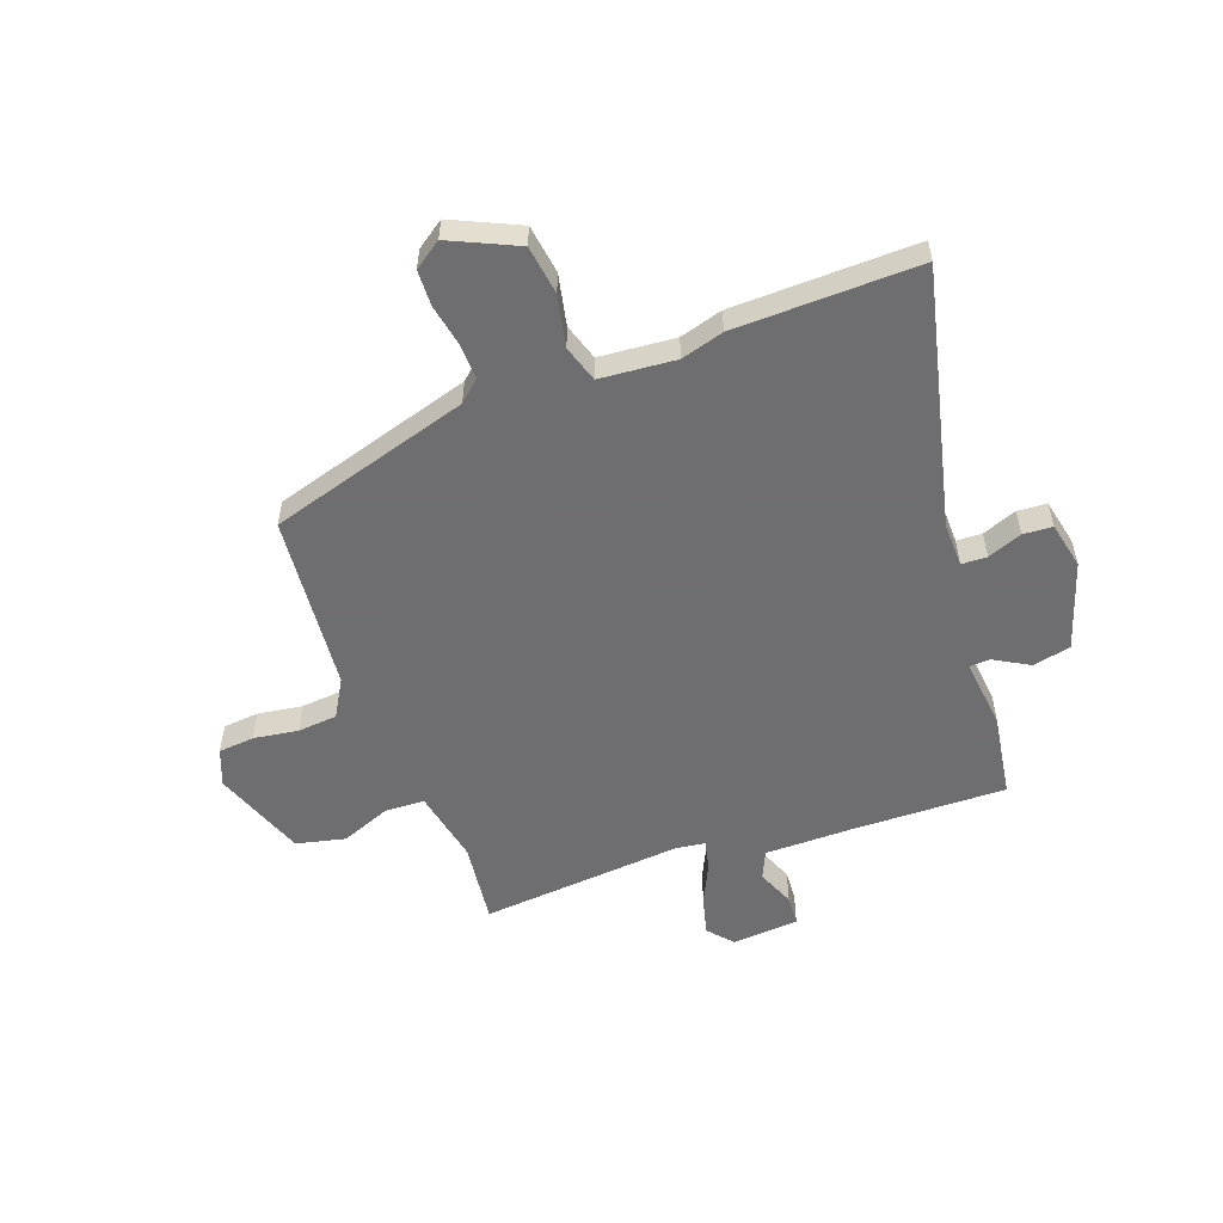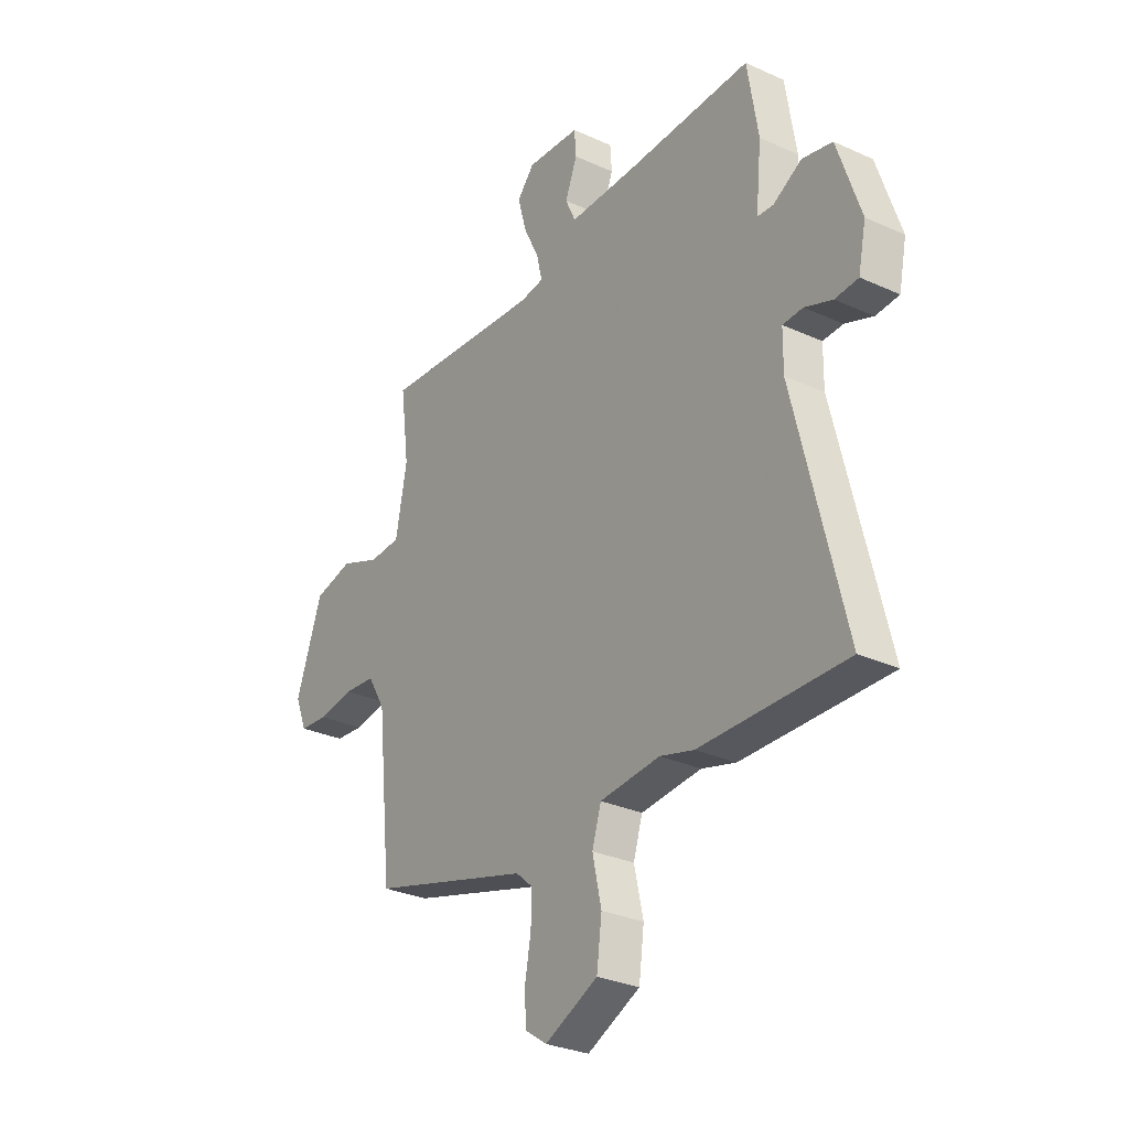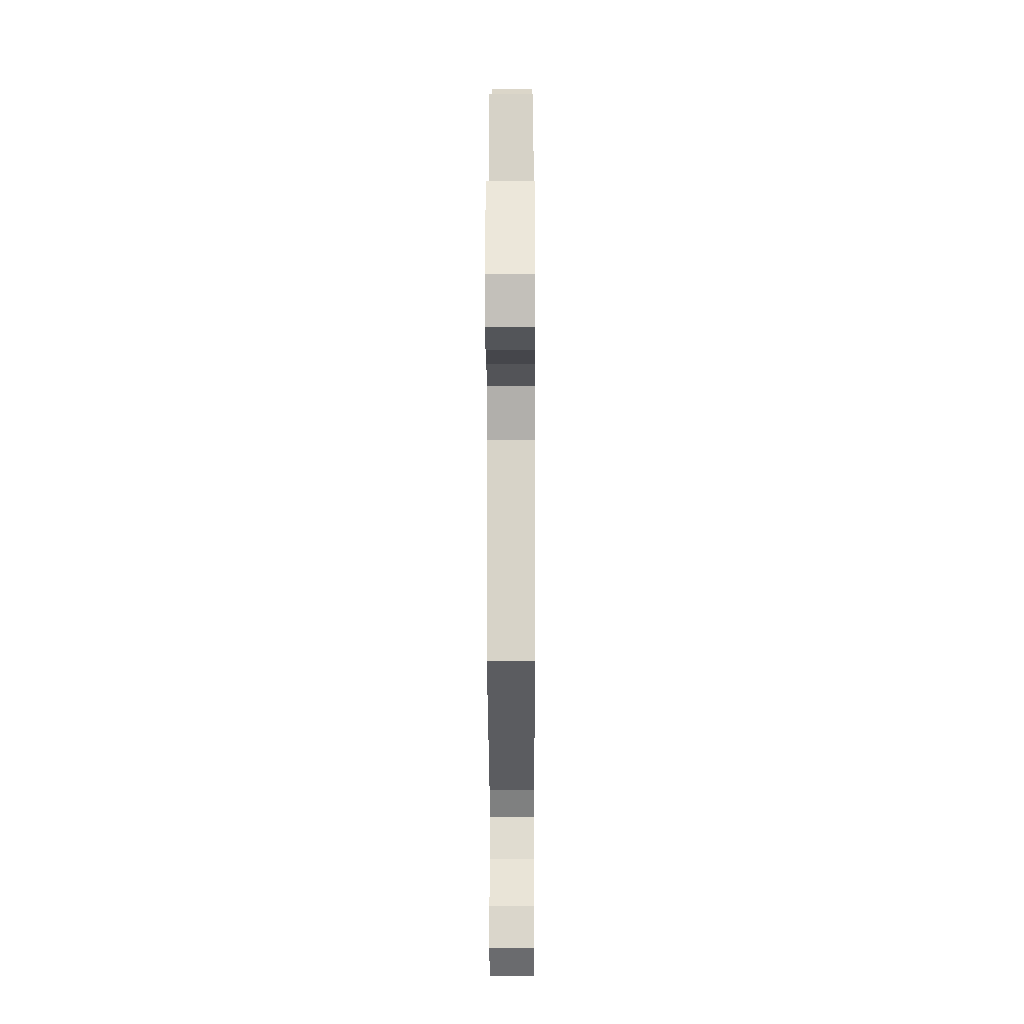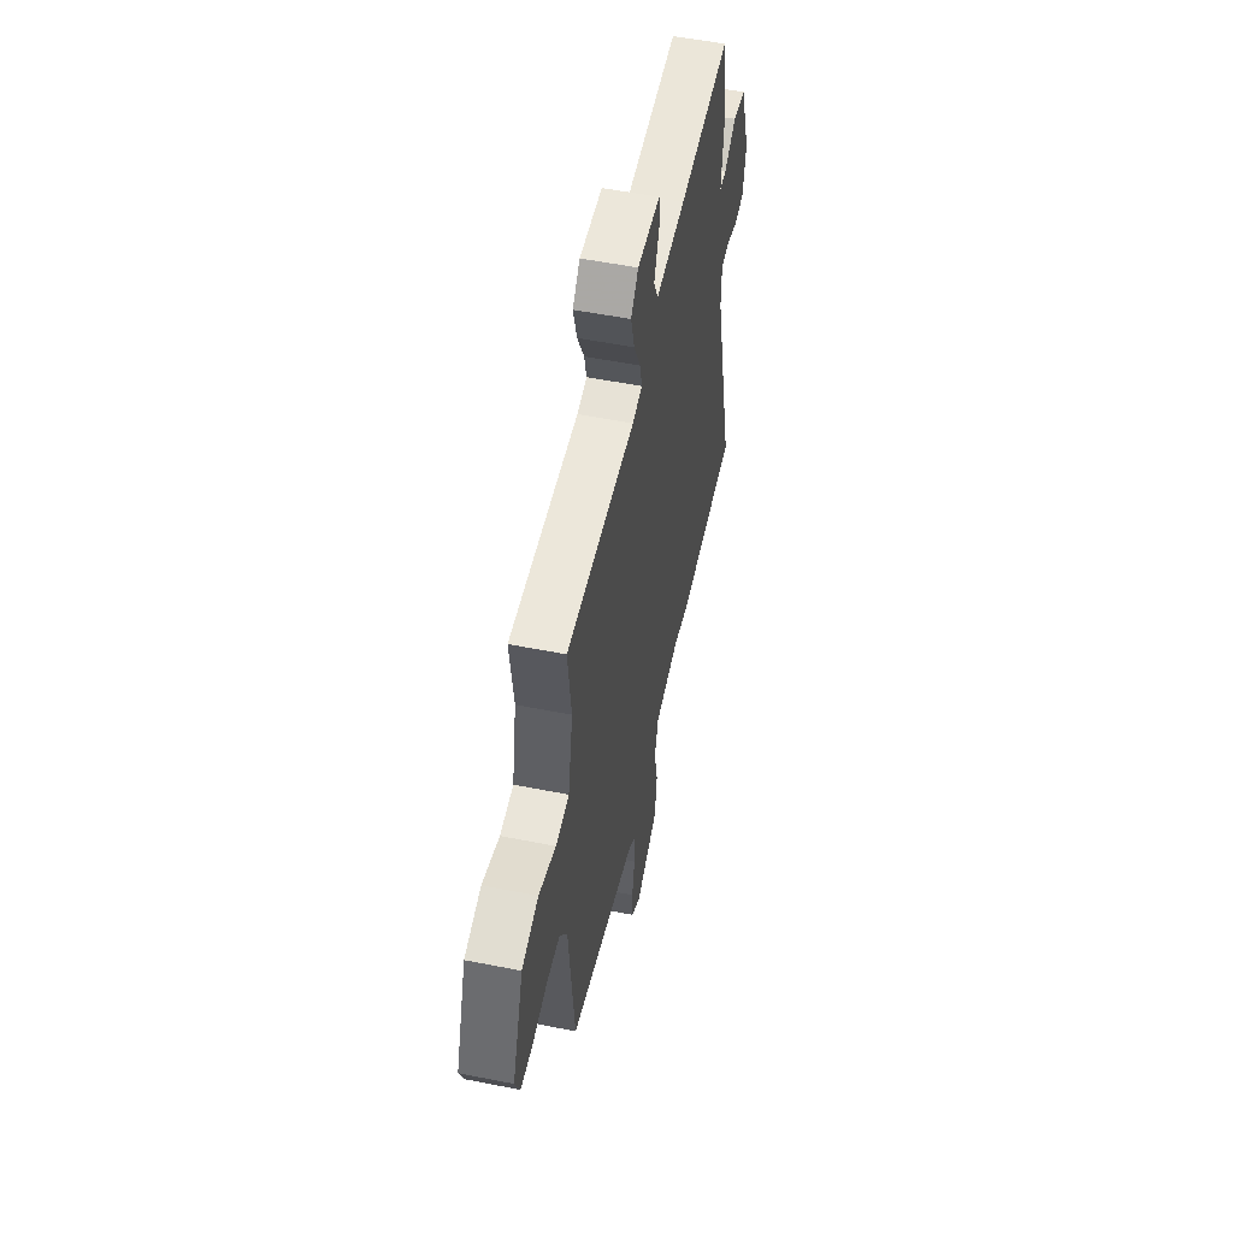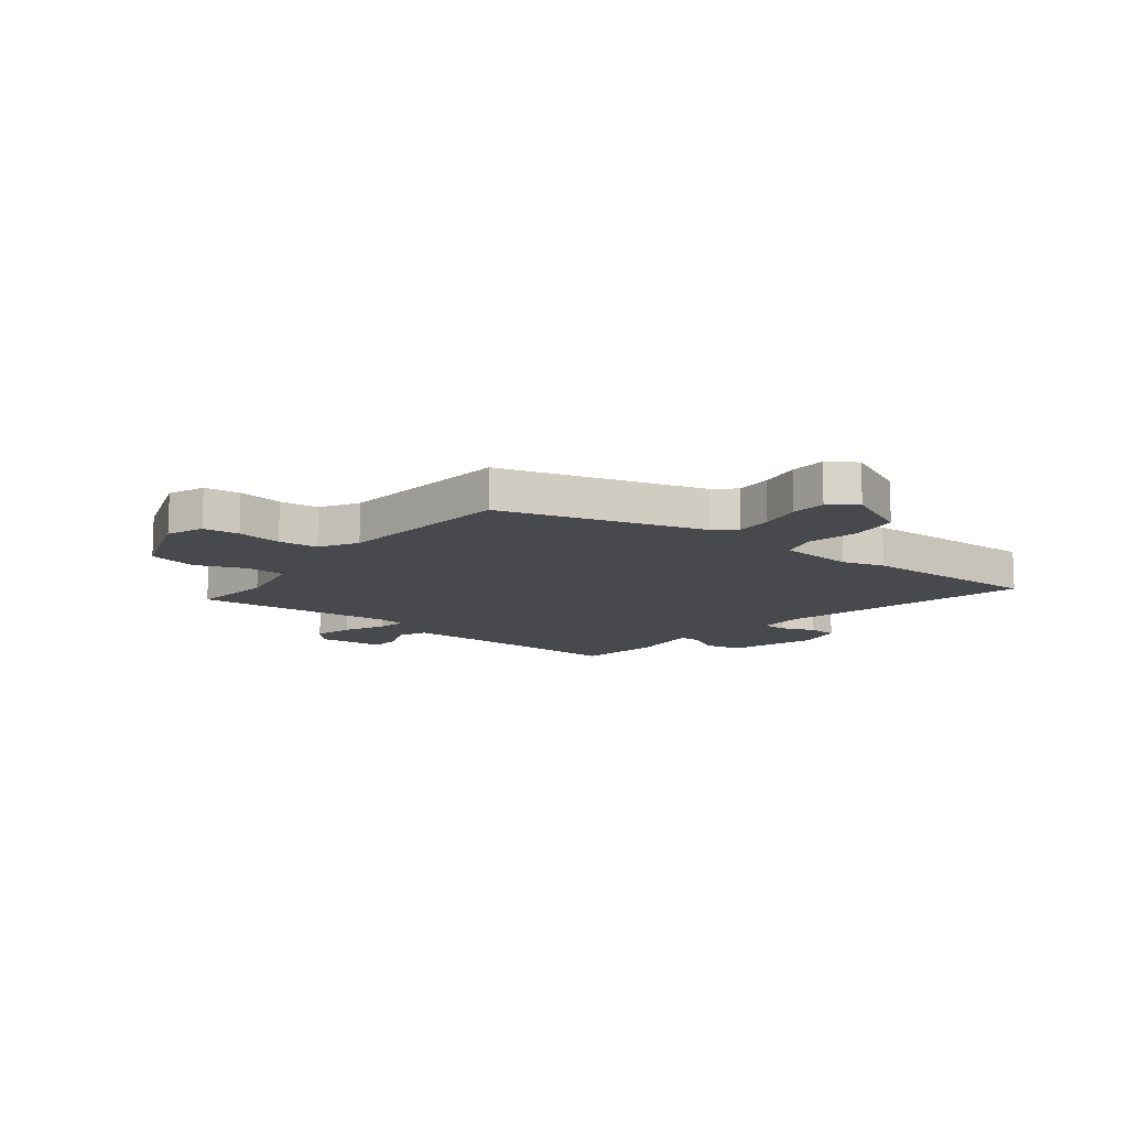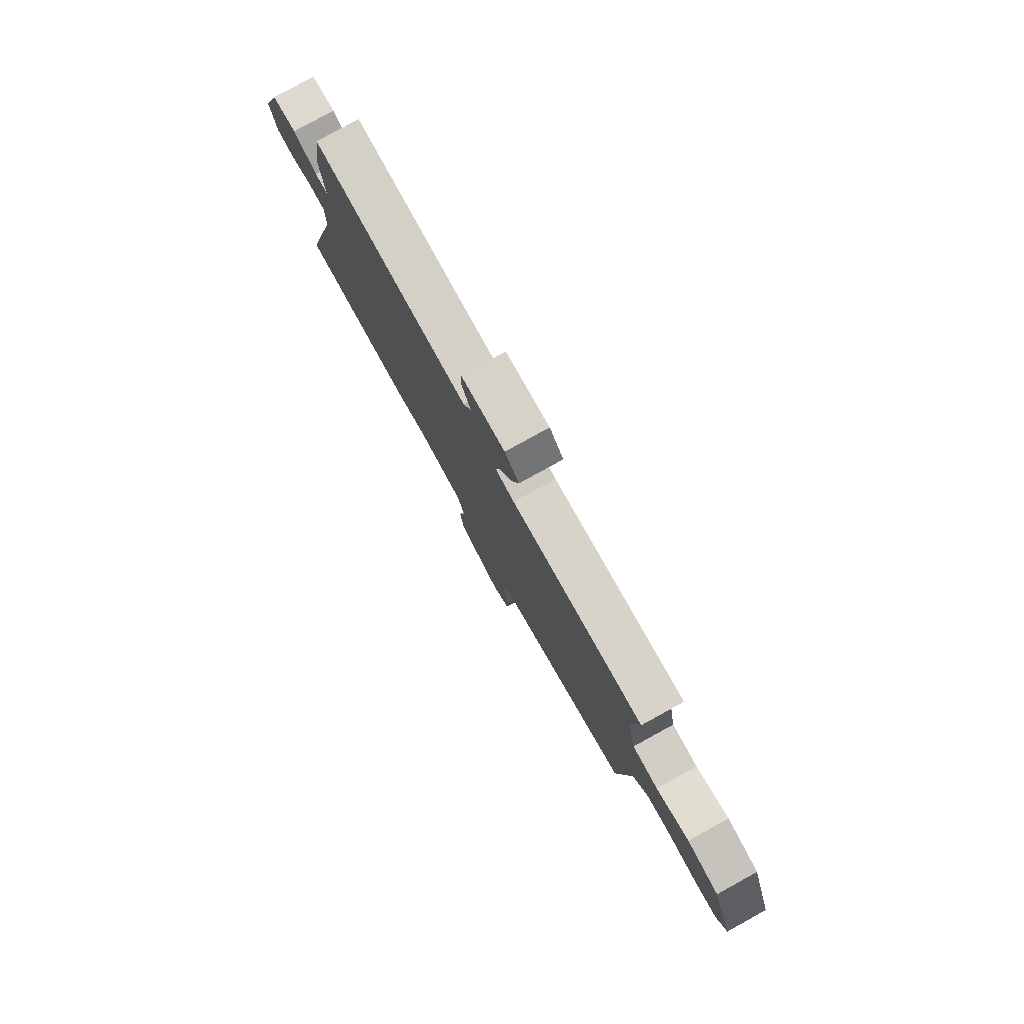
<metadata>
{"format":"obj","ext":"obj","renderer":"f3d","projection":"perspective","resolution":1024,"background":"white","views":[{"elev":-54.4,"azim":-159.4,"up":"+Y"},{"elev":-29.5,"azim":-123.9,"up":"+Z"},{"elev":-18.9,"azim":90.2,"up":"+Z"},{"elev":54.3,"azim":101.9,"up":"+Z"},{"elev":-12.2,"azim":142.5,"up":"+Y"},{"elev":79.8,"azim":61.1,"up":"+Z"}]}
</metadata>
<code>
v -0.495 0.07 0.552
v -0.211 0.07 0.544
v -0.047 0.07 0.543
v -0.023 0.07 0.595
v -0.051 0.07 0.666
v -0.047 0.07 0.722
v 0.077 0.07 0.731
v 0.117 0.07 0.685
v 0.097 0.07 0.612
v 0.06 0.07 0.536
v 0.048 0.07 0.483
v 0.102 0.07 0.475
v 0.478 0.07 0.505
v 0.458 0.07 0.351
v 0.484 0.07 0.213
v 0.557 0.07 0.209
v 0.65 0.07 0.245
v 0.741 0.07 0.223
v 0.802 0.07 0.05
v 0.775 0.07 -0.018
v 0.708 0.07 -0.024
v 0.625 0.07 -0.011
v 0.552 0.07 -0.017
v 0.511 0.07 -0.086
v 0.477 0.07 -0.415
v 0.104 0.07 -0.522
v 0.065 0.07 -0.556
v 0.067 0.07 -0.623
v 0.081 0.07 -0.7
v 0.078 0.07 -0.766
v 0.027 0.07 -0.801
v -0.096 0.07 -0.743
v -0.108 0.07 -0.652
v -0.087 0.07 -0.557
v -0.108 0.07 -0.489
v -0.248 0.07 -0.476
v -0.327 0.07 -0.498
v -0.666 0.07 -0.502
v -0.55 0.07 -0.028
v -0.551 0.07 0.055
v -0.598 0.07 0.057
v -0.662 0.07 0.033
v -0.716 0.07 0.037
v -0.734 0.07 0.124
v -0.68 0.07 0.286
v -0.61 0.07 0.301
v -0.544 0.07 0.263
v -0.507 0.07 0.265
v -0.52 0.07 0.397
v -0.495 0 0.552
v -0.211 0 0.544
v -0.047 0 0.543
v -0.023 0 0.595
v -0.051 0 0.666
v -0.047 0 0.722
v 0.077 0 0.731
v 0.117 0 0.685
v 0.097 0 0.612
v 0.06 0 0.536
v 0.048 0 0.483
v 0.102 0 0.475
v 0.478 0 0.505
v 0.458 0 0.351
v 0.484 0 0.213
v 0.557 0 0.209
v 0.65 0 0.245
v 0.741 0 0.223
v 0.802 0 0.05
v 0.775 0 -0.018
v 0.708 0 -0.024
v 0.625 0 -0.011
v 0.552 0 -0.017
v 0.511 0 -0.086
v 0.477 0 -0.415
v 0.104 0 -0.522
v 0.065 0 -0.556
v 0.067 0 -0.623
v 0.081 0 -0.7
v 0.078 0 -0.766
v 0.027 0 -0.801
v -0.096 0 -0.743
v -0.108 0 -0.652
v -0.087 0 -0.557
v -0.108 0 -0.489
v -0.248 0 -0.476
v -0.327 0 -0.498
v -0.666 0 -0.502
v -0.55 0 -0.028
v -0.551 0 0.055
v -0.598 0 0.057
v -0.662 0 0.033
v -0.716 0 0.037
v -0.734 0 0.124
v -0.68 0 0.286
v -0.61 0 0.301
v -0.544 0 0.263
v -0.507 0 0.265
v -0.52 0 0.397
f 48 49 1 2
f 44 45 46 47
f 44 47 48
f 41 42 43 44
f 40 41 44 48
f 39 40 48 2
f 36 37 38 39
f 35 36 39 2
f 31 32 33 34
f 28 29 30 31
f 27 28 31 34
f 26 27 34 35
f 24 25 26 35
f 19 20 21 22
f 19 22 23
f 16 17 18 19
f 15 16 19 23
f 12 13 14
f 11 12 14 15
f 7 8 9 10
f 7 10 11
f 4 5 6 7
f 3 4 7 11
f 2 3 11
f 15 23 24 35
f 2 11 15 35
f 51 50 98 97
f 96 95 94 93
f 97 96 93
f 93 92 91 90
f 97 93 90 89
f 51 97 89 88
f 88 87 86 85
f 51 88 85 84
f 83 82 81 80
f 80 79 78 77
f 83 80 77 76
f 84 83 76 75
f 84 75 74 73
f 71 70 69 68
f 72 71 68
f 68 67 66 65
f 72 68 65 64
f 63 62 61
f 64 63 61 60
f 59 58 57 56
f 60 59 56
f 56 55 54 53
f 60 56 53 52
f 60 52 51
f 84 73 72 64
f 84 64 60 51
f 1 50 51 2
f 2 51 52 3
f 3 52 53 4
f 4 53 54 5
f 5 54 55 6
f 6 55 56 7
f 7 56 57 8
f 8 57 58 9
f 9 58 59 10
f 10 59 60 11
f 11 60 61 12
f 12 61 62 13
f 13 62 63 14
f 14 63 64 15
f 15 64 65 16
f 16 65 66 17
f 17 66 67 18
f 18 67 68 19
f 19 68 69 20
f 20 69 70 21
f 21 70 71 22
f 22 71 72 23
f 23 72 73 24
f 24 73 74 25
f 25 74 75 26
f 26 75 76 27
f 27 76 77 28
f 28 77 78 29
f 29 78 79 30
f 30 79 80 31
f 31 80 81 32
f 32 81 82 33
f 33 82 83 34
f 34 83 84 35
f 35 84 85 36
f 36 85 86 37
f 37 86 87 38
f 38 87 88 39
f 39 88 89 40
f 40 89 90 41
f 41 90 91 42
f 42 91 92 43
f 43 92 93 44
f 44 93 94 45
f 45 94 95 46
f 46 95 96 47
f 47 96 97 48
f 48 97 98 49
f 49 98 50 1

</code>
